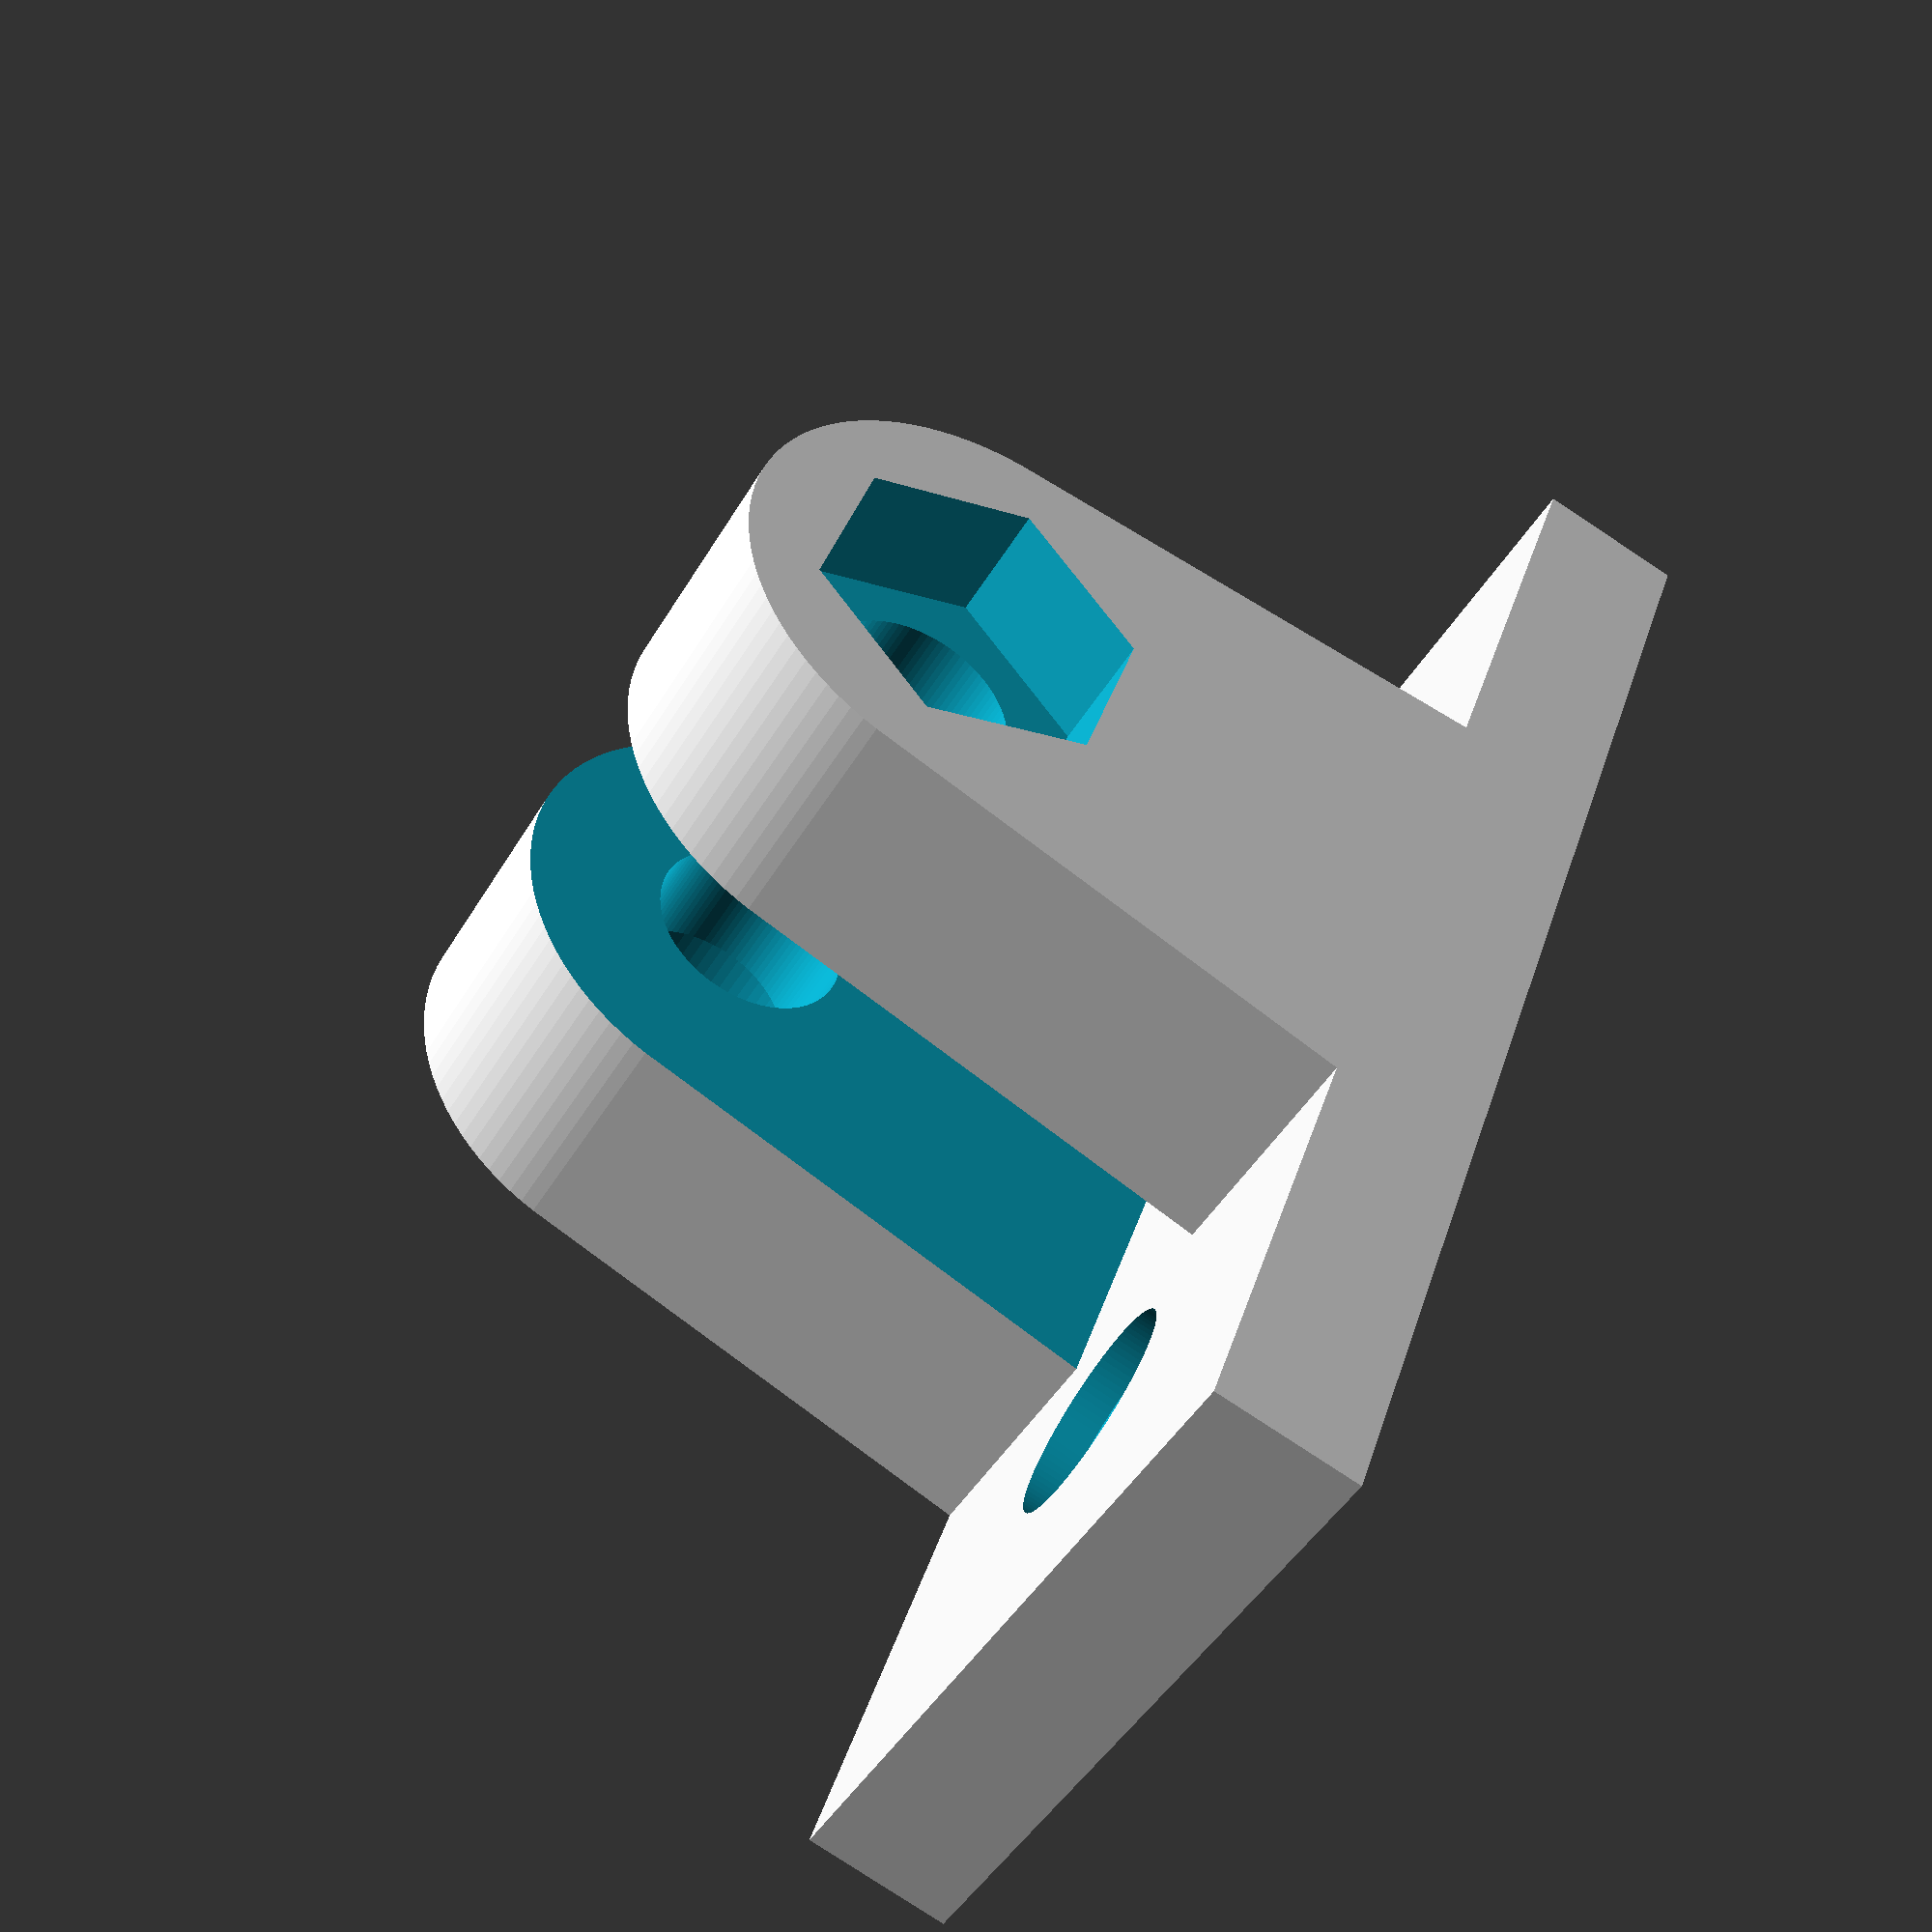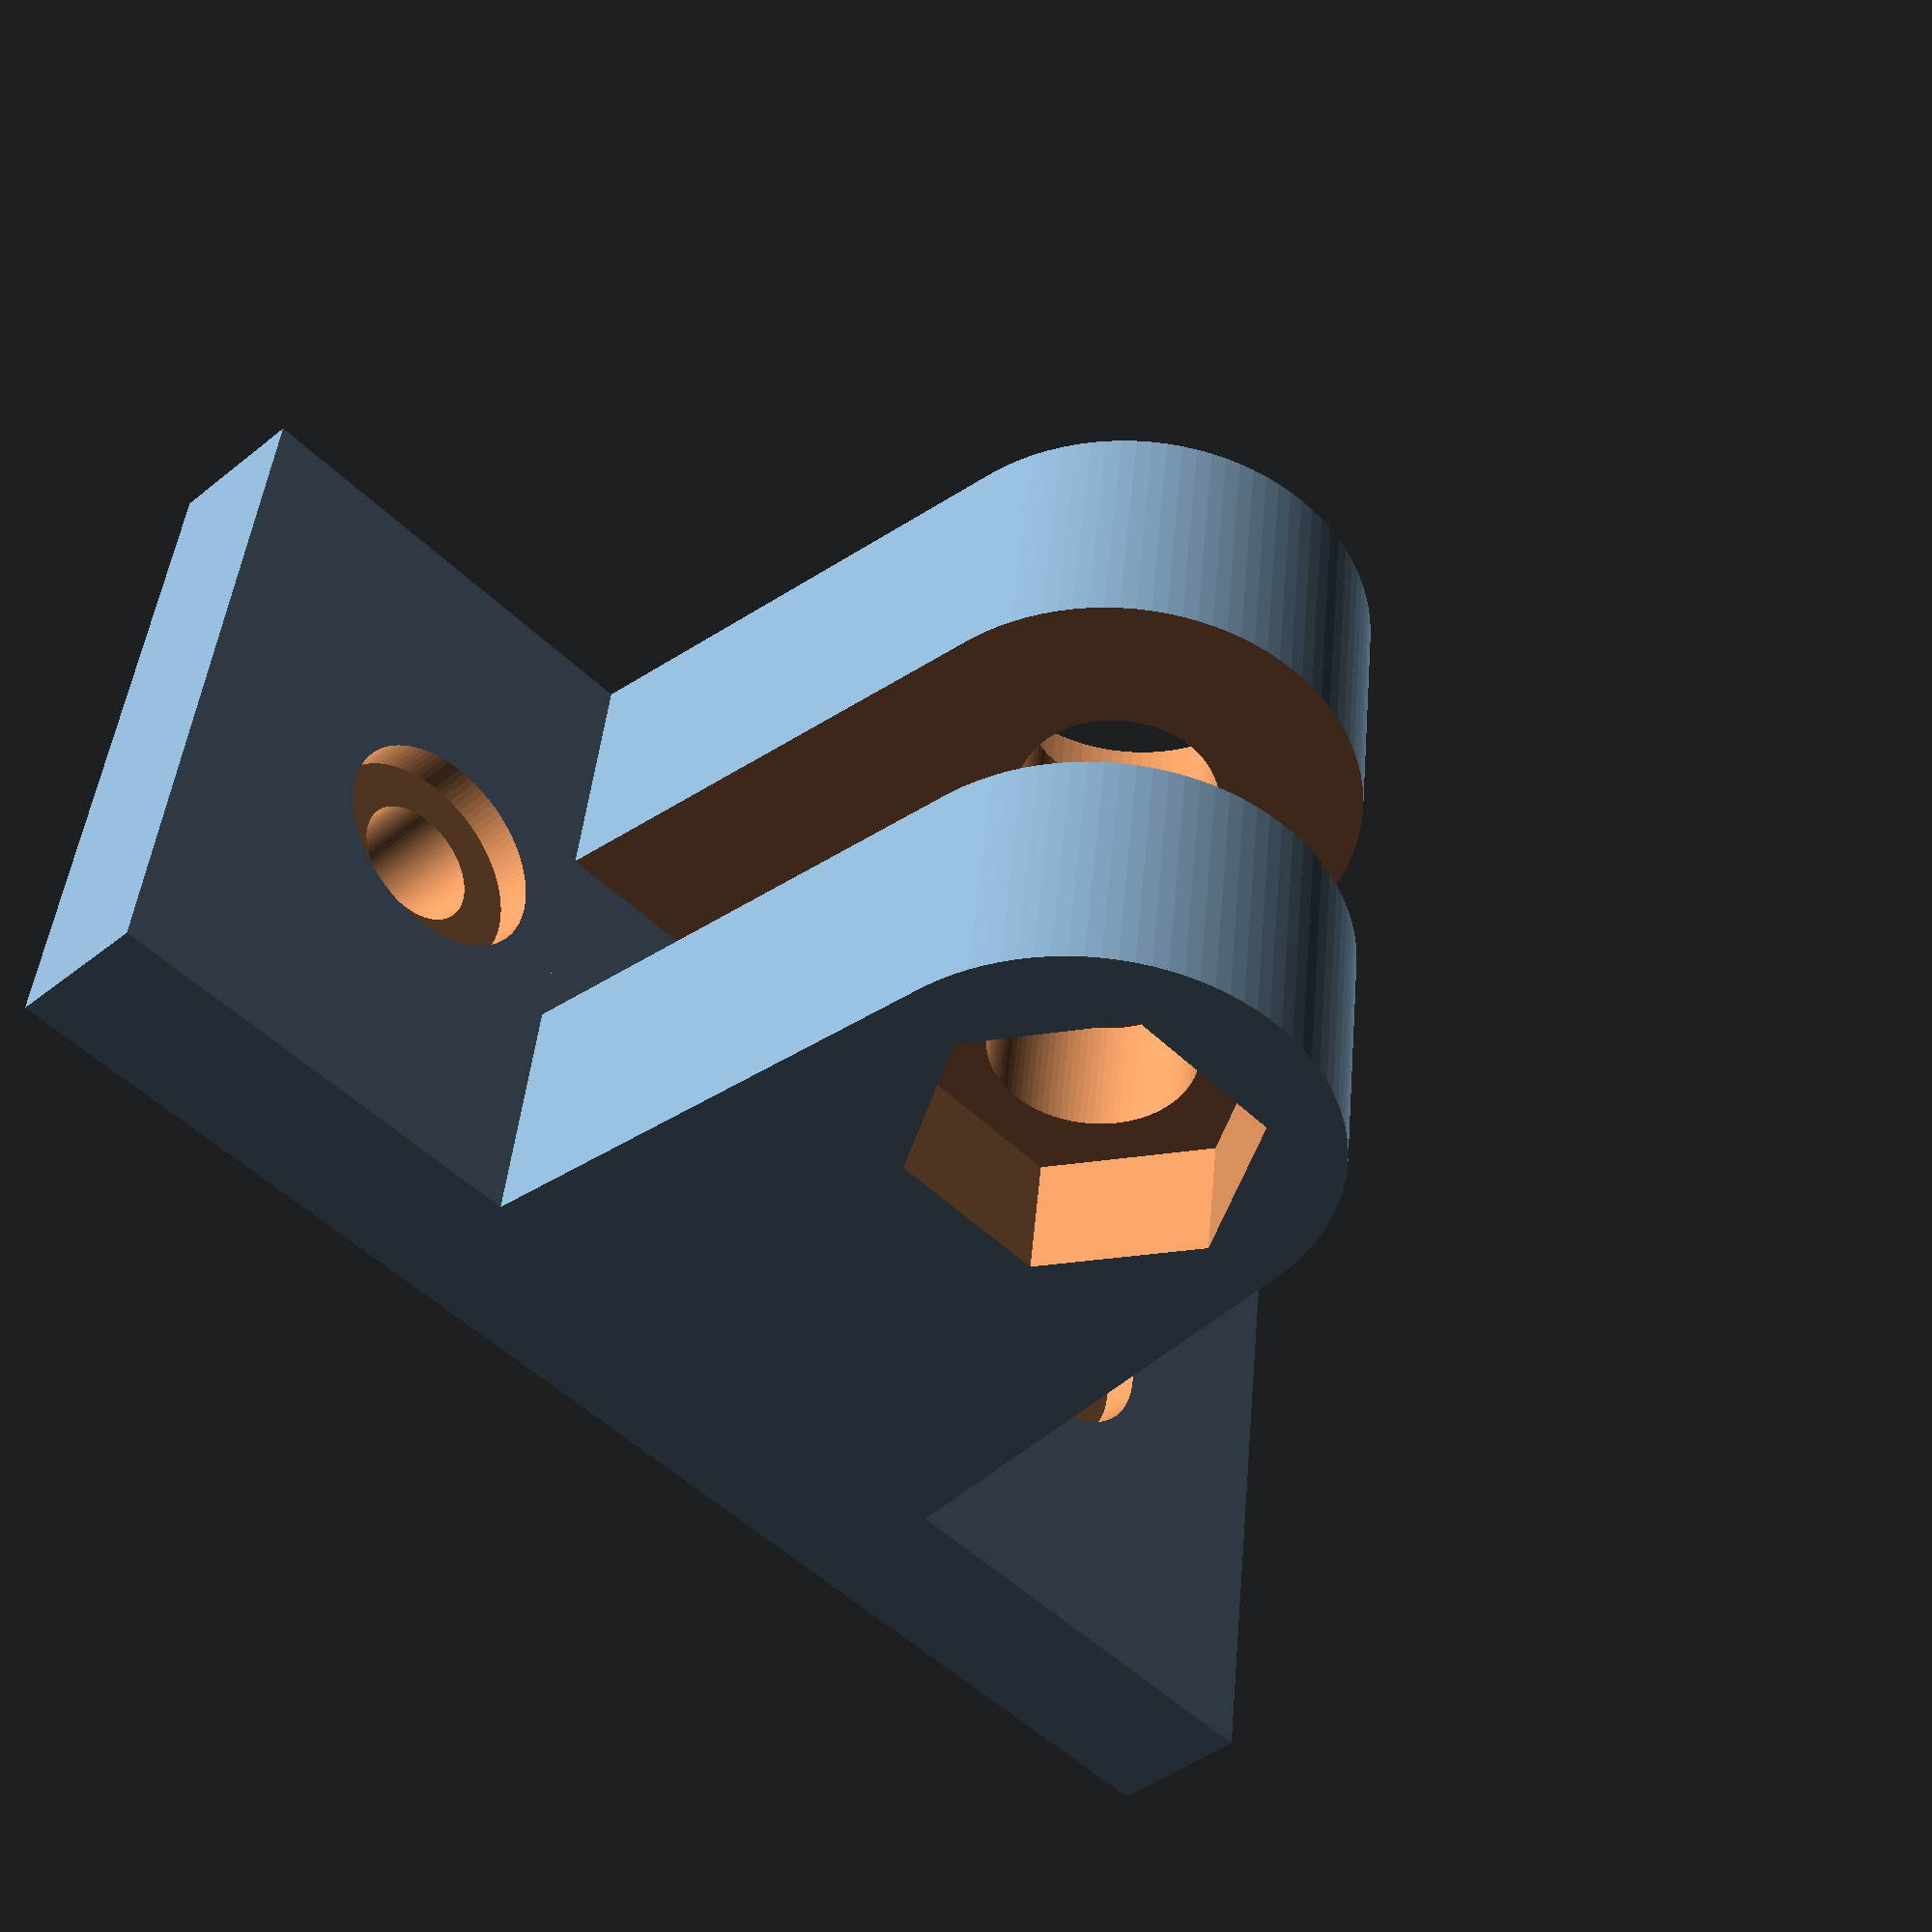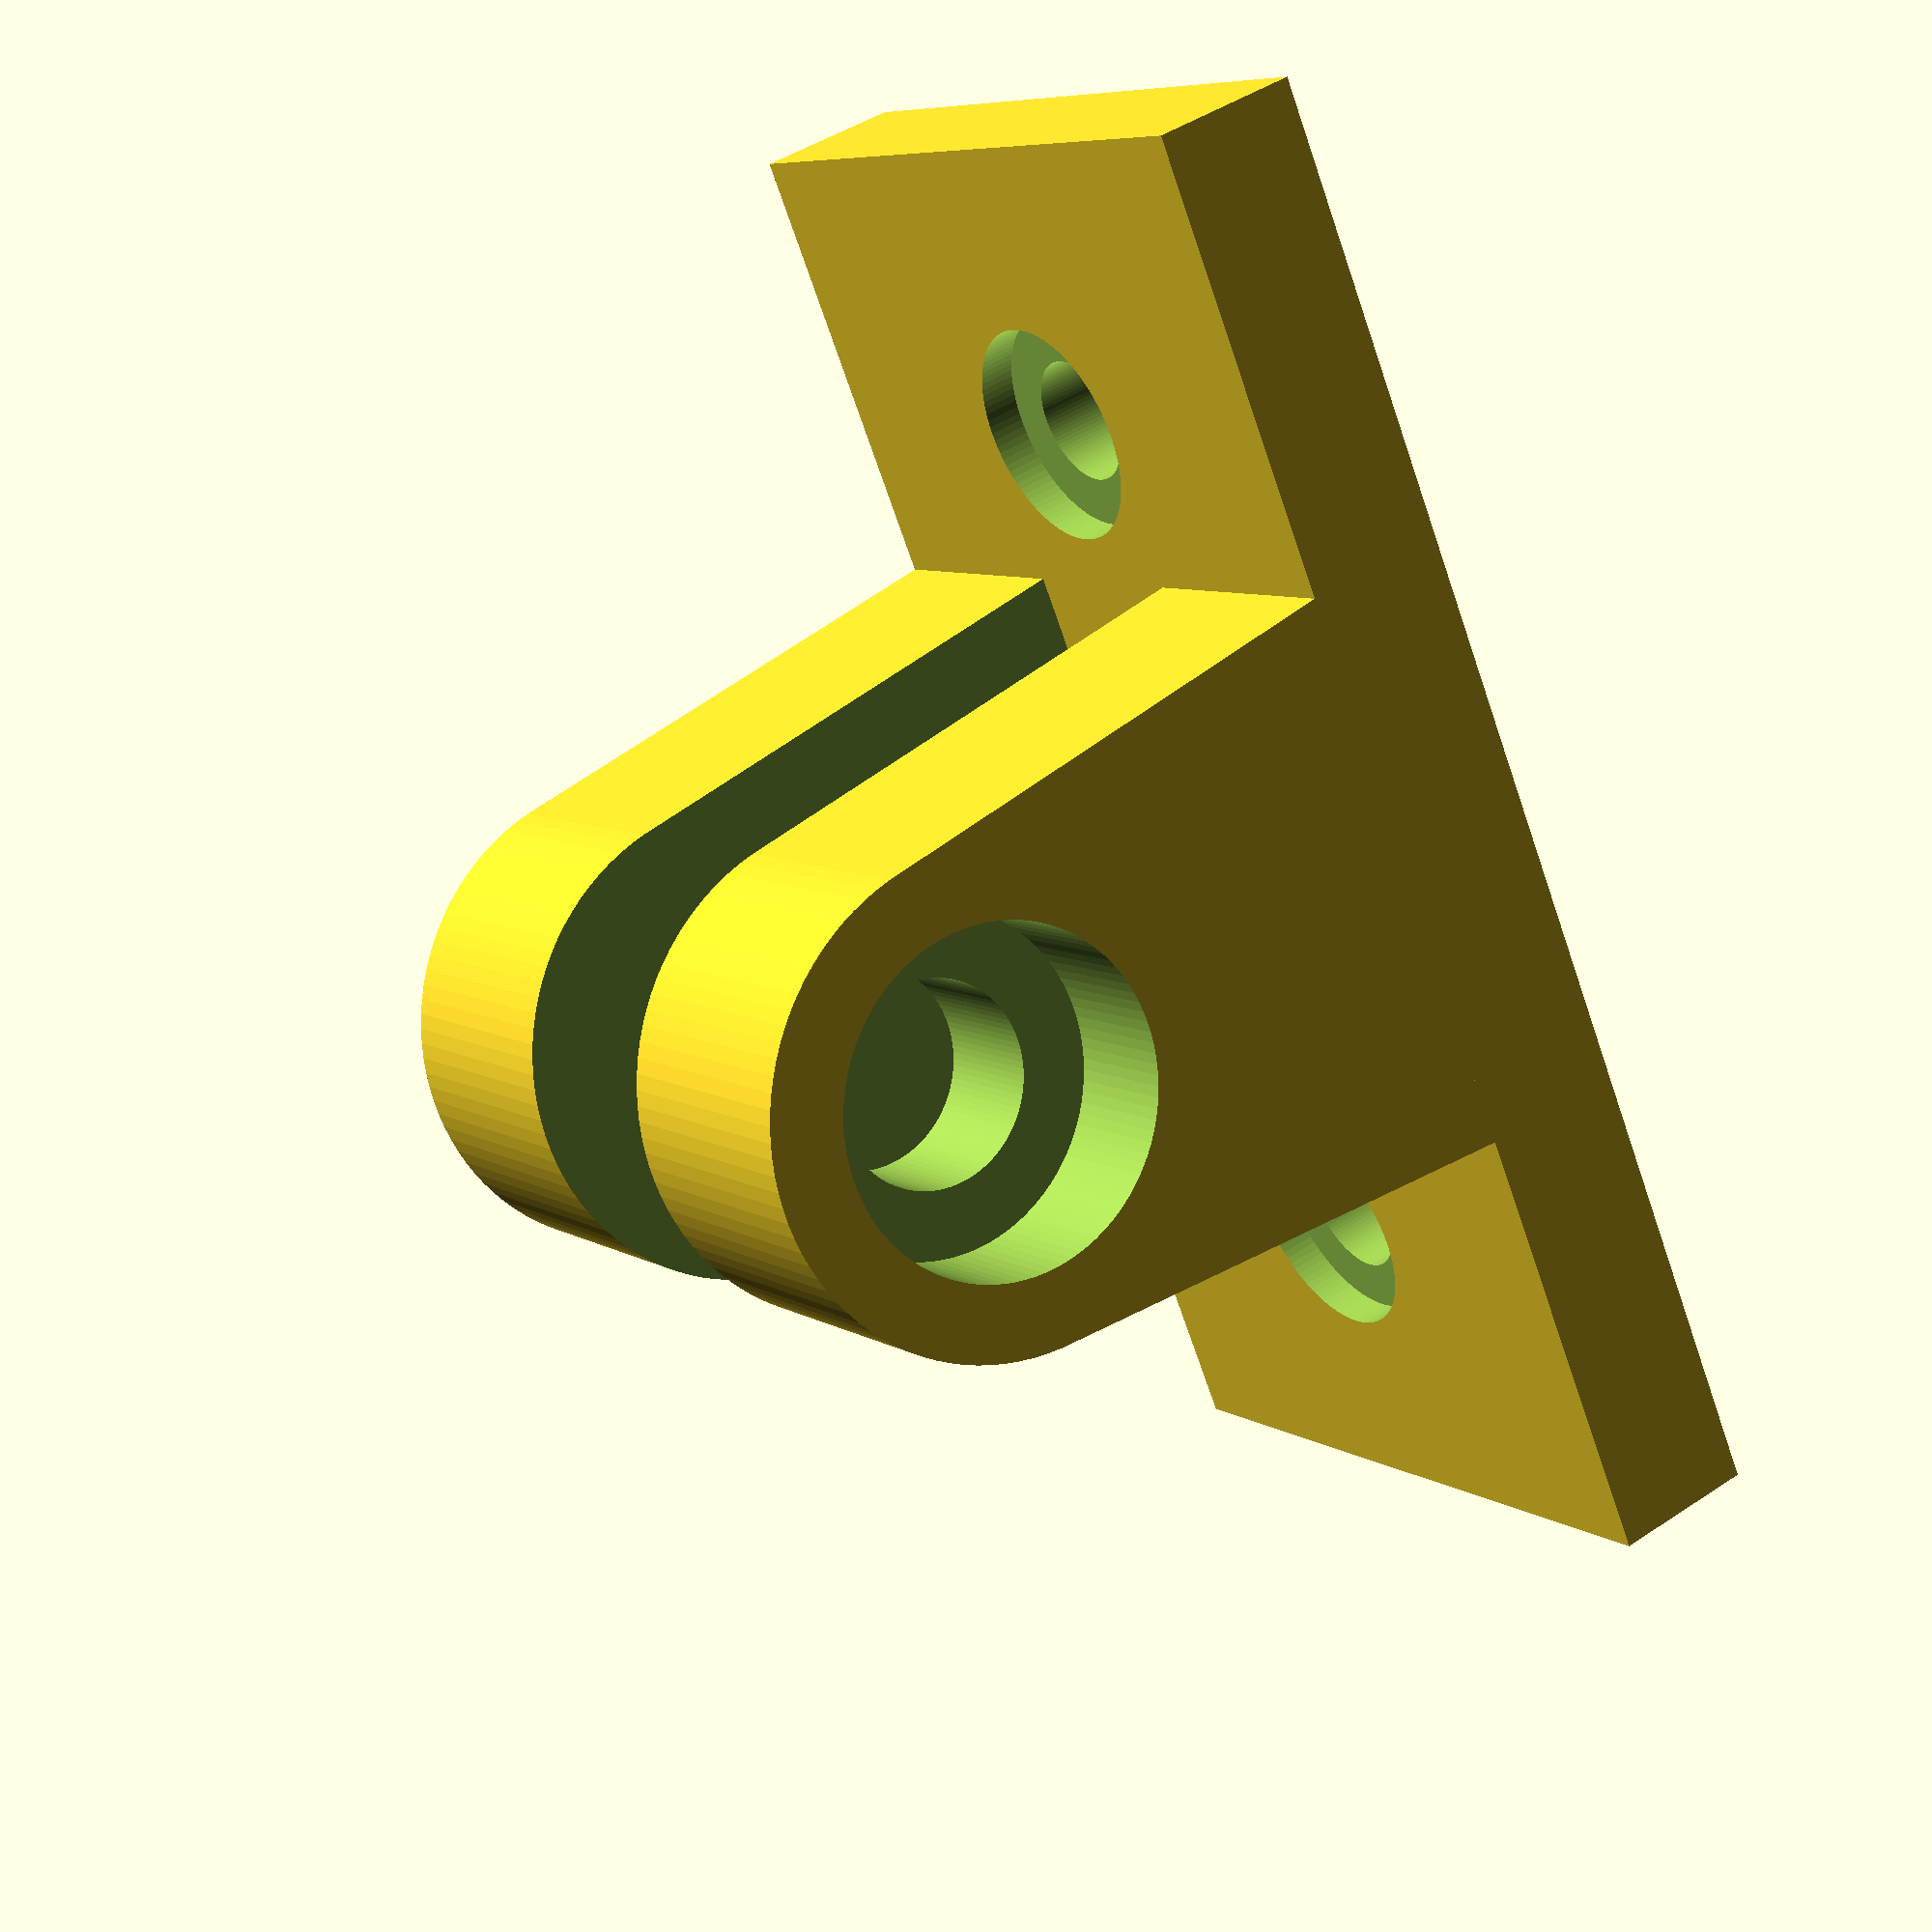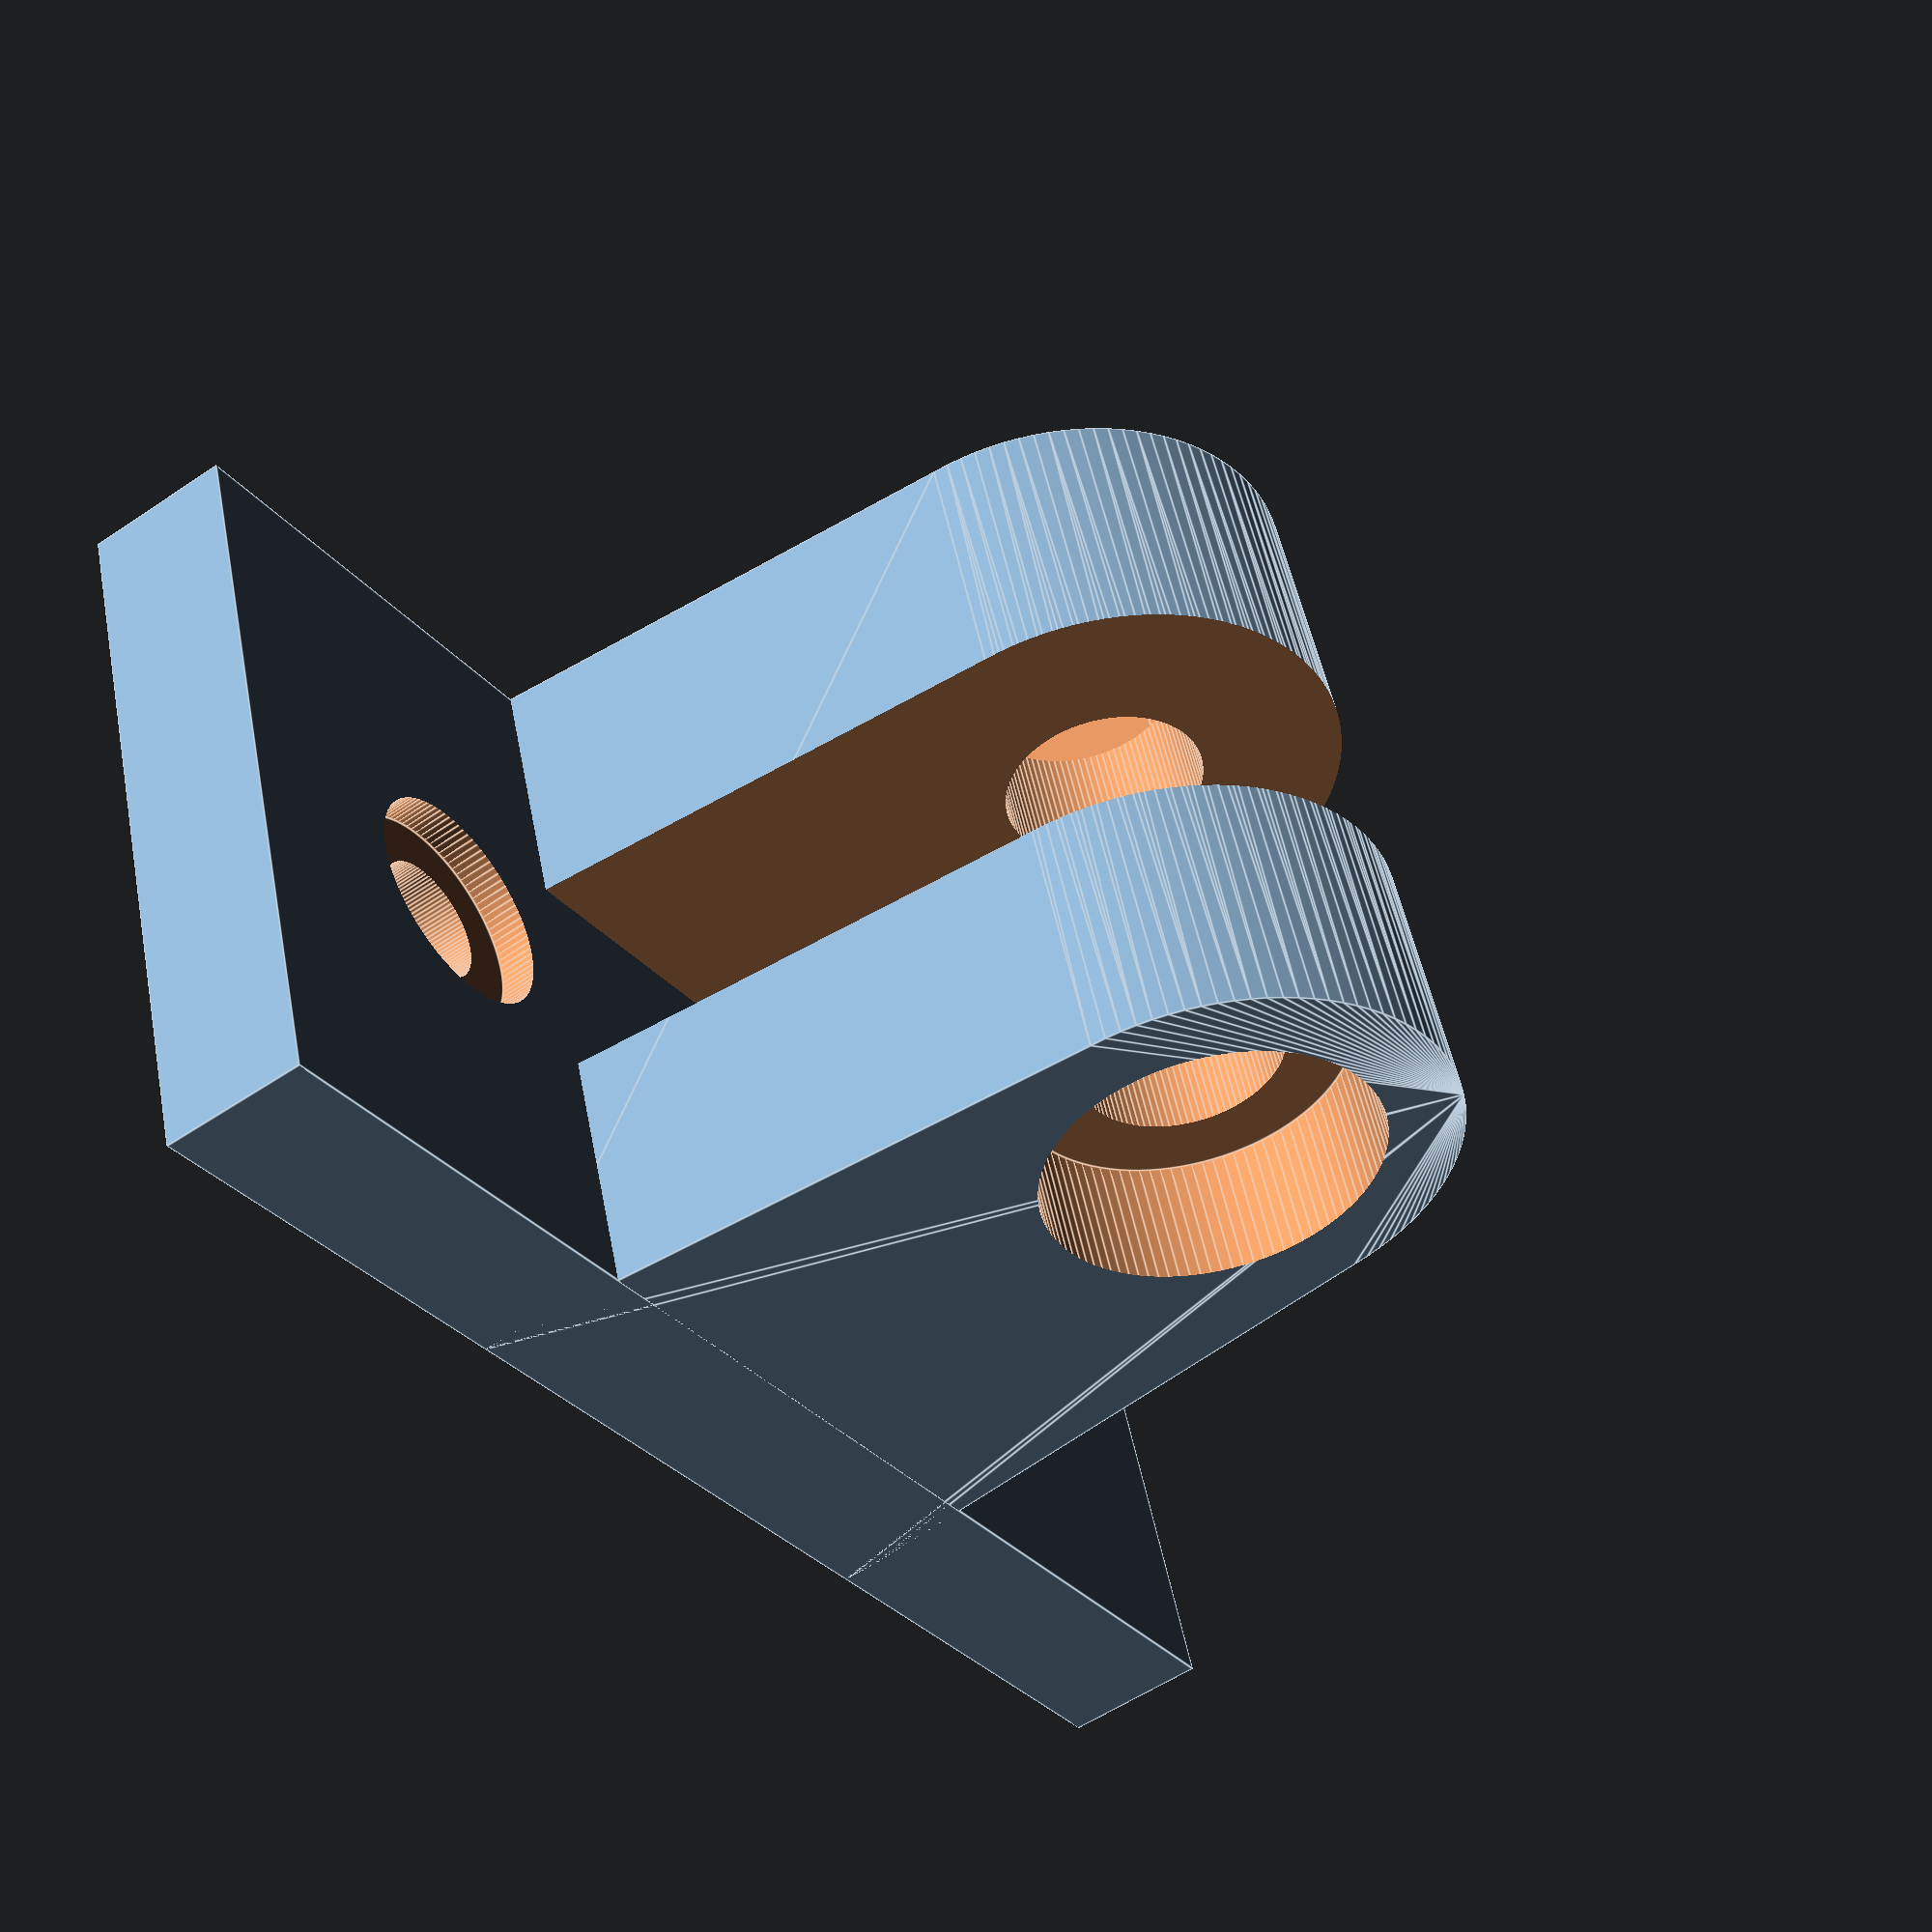
<openscad>
$fn = 100;

difference() {
	difference() {
		union() {
			translate(v = [-20.0000000000, -10.0000000000, 0]) {
				cube(size = [40.0000000000, 20, 4]);
			}
			difference() {
				difference() {
					difference() {
						hull() {
							translate(v = [0, 0, 17.0000000000]) {
								rotate(a = [90, 0, 0]) {
									translate(v = [0, 0, -10.0000000000]) {
										cylinder(d = 13, h = 20);
									}
								}
							}
							translate(v = [-8.0000000000, -10.0000000000, 0]) {
								cube(size = [16, 20, 1]);
							}
						}
						translate(v = [0, 0, 17.0000000000]) {
							rotate(a = [90, 0, 0]) {
								translate(v = [0, 0, -10.0250000000]) {
									cylinder(d = 5.4000000000, h = 20.1000000000);
								}
							}
						}
					}
					translate(v = [0, 0, 17.0000000000]) {
						rotate(a = [90, 0, 0]) {
							translate(v = [0, 0, -10.5000000000]) {
								cylinder(d = 9.0000000000, h = 4);
							}
							translate(v = [0, 0, 6.5000000000]) {
								cylinder($fn = 6, d = 9.2000000000, h = 4);
							}
						}
					}
				}
				translate(v = [0, 0, 4]) {
					translate(v = [-50, -3.0000000000, -50]) {
						cube(size = [100, 6.0000000000, 100]);
					}
				}
			}
		}
		translate(v = [-12.0000000000, 0, 0]) {
			cylinder(d = 3.4000000000, h = 4);
			translate(v = [0, 0, 3]) {
				cylinder(d = 6.0000000000, h = 4);
			}
		}
	}
	translate(v = [12.0000000000, 0, 0]) {
		cylinder(d = 3.4000000000, h = 4);
		translate(v = [0, 0, 3]) {
			cylinder(d = 6.0000000000, h = 4);
		}
	}
}
</openscad>
<views>
elev=259.9 azim=120.9 roll=123.4 proj=p view=wireframe
elev=221.1 azim=187.2 roll=225.8 proj=p view=solid
elev=314.1 azim=57.4 roll=52.7 proj=p view=solid
elev=235.8 azim=340.6 roll=234.6 proj=p view=edges
</views>
